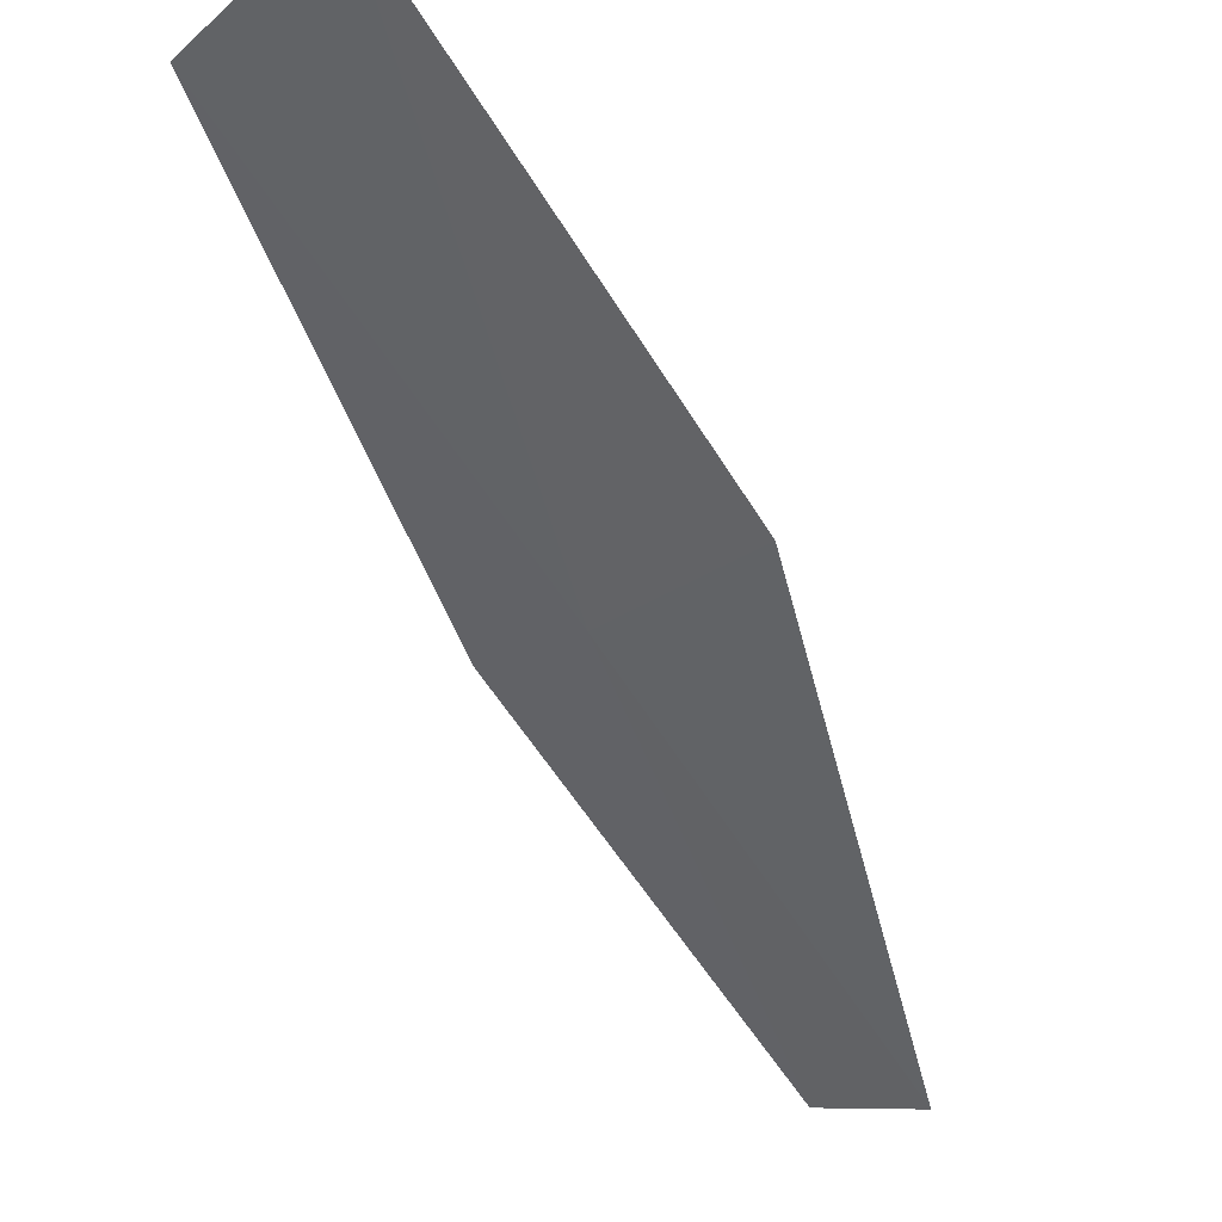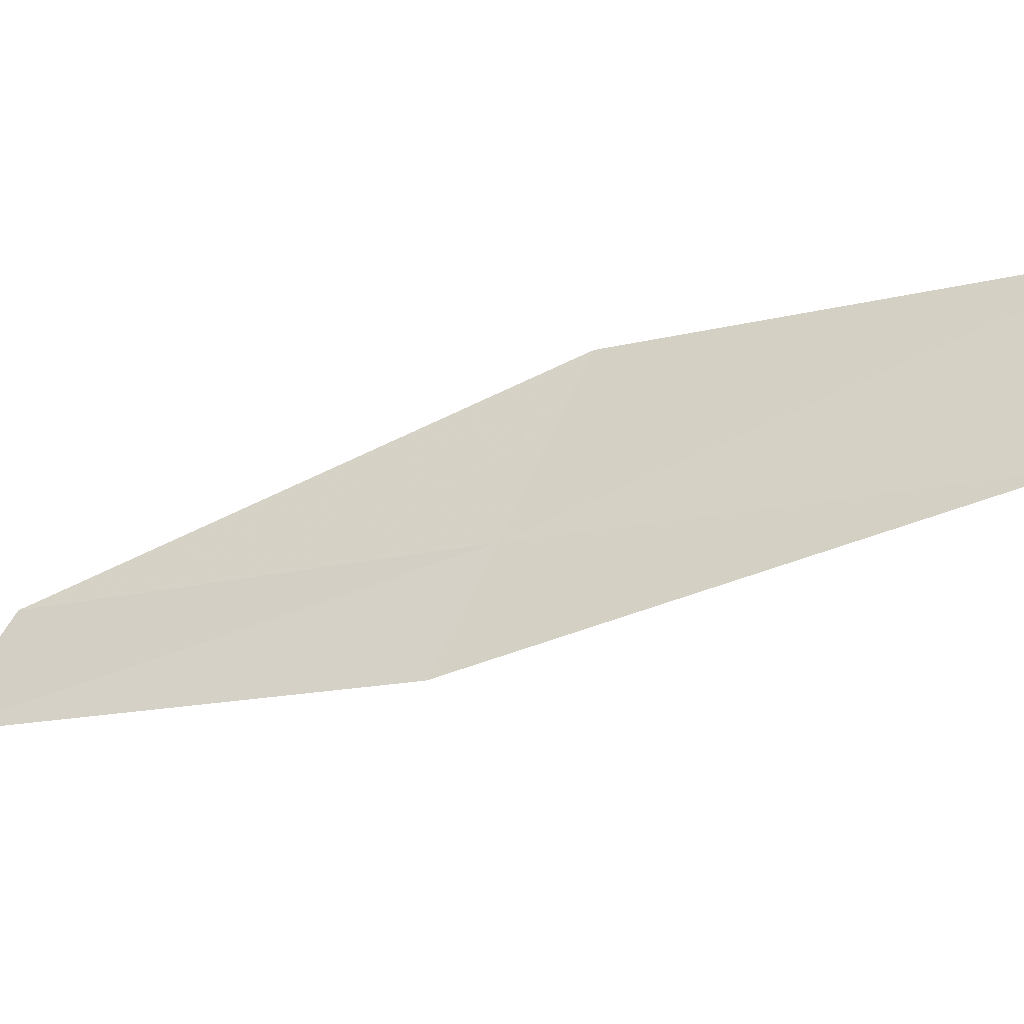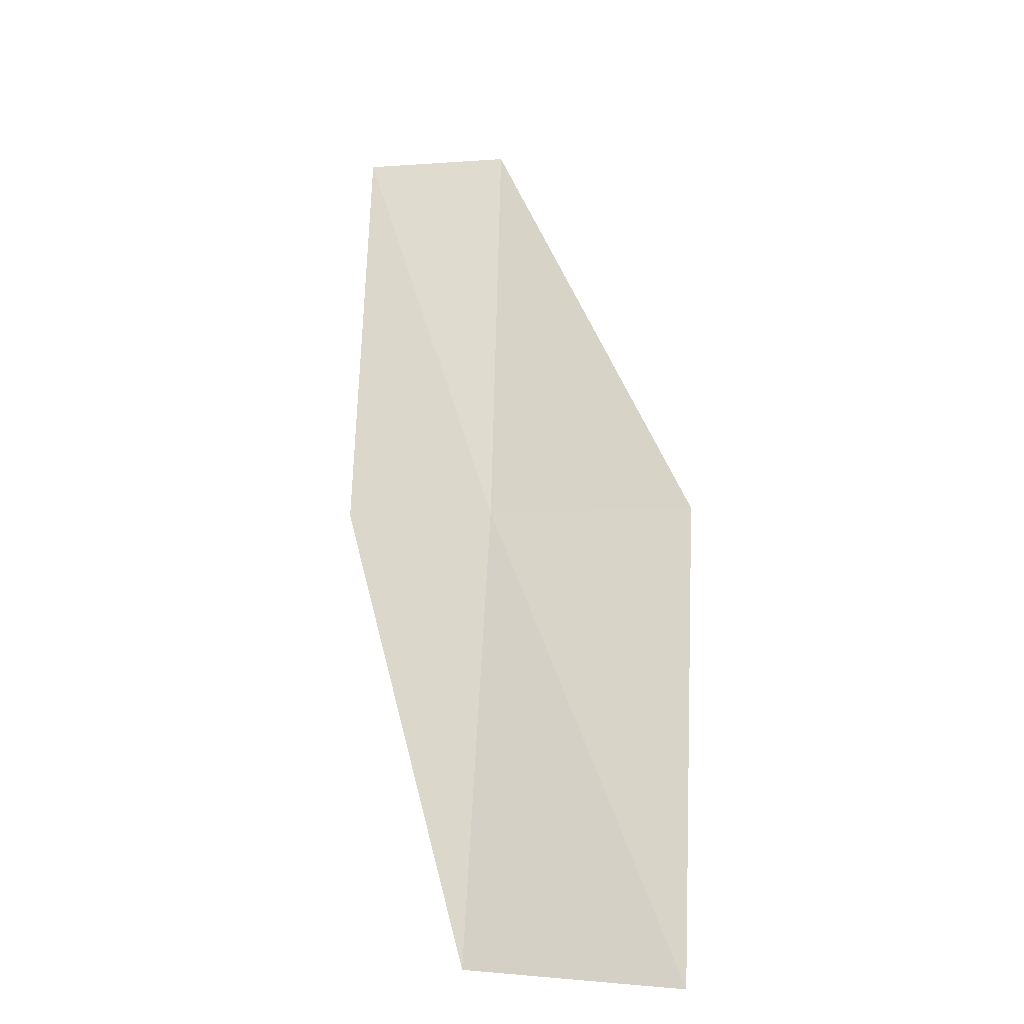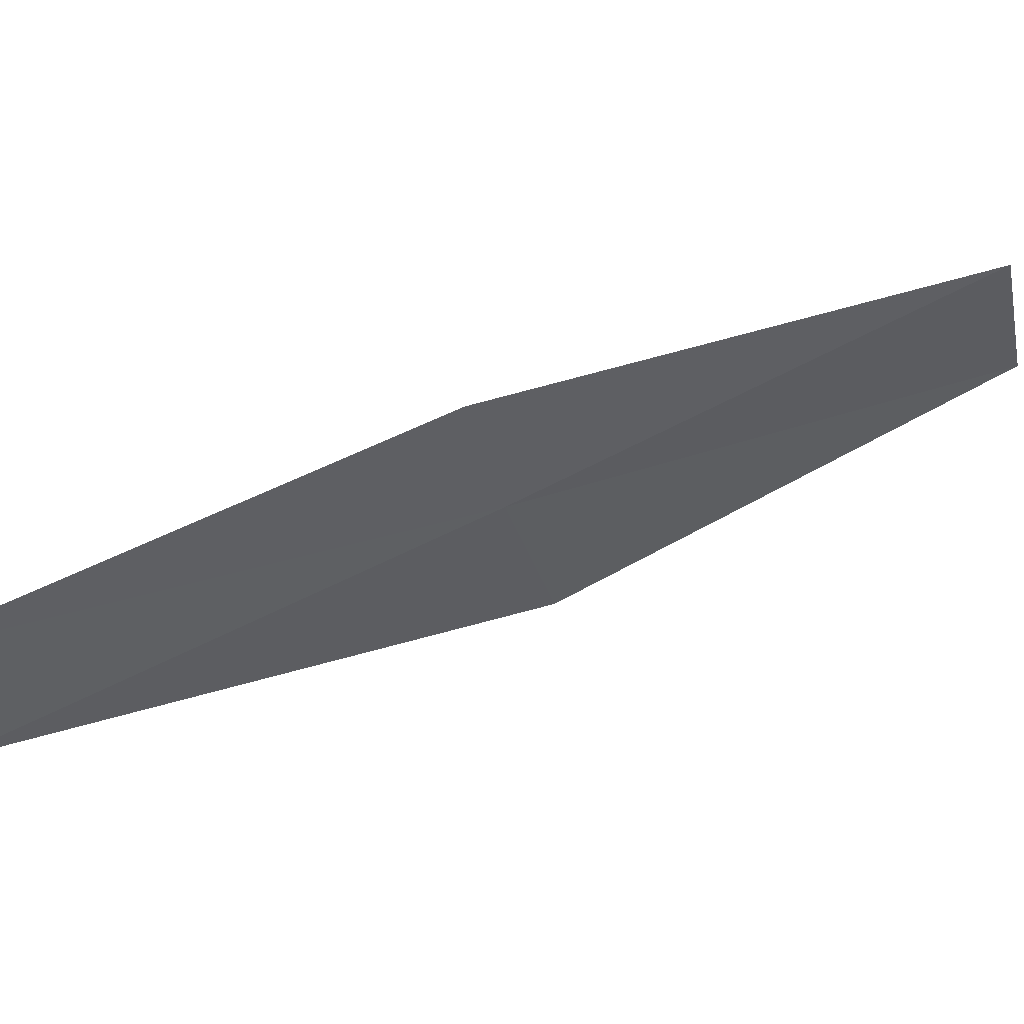
<metadata>
{"format":"obj","ext":"obj","renderer":"f3d","projection":"perspective","resolution":1024,"background":"white","views":[{"elev":-29.9,"azim":-125.1,"up":"+Y"},{"elev":65.1,"azim":112.5,"up":"+Y"},{"elev":-3.0,"azim":-145.8,"up":"+Z"},{"elev":-15.6,"azim":101.8,"up":"+Y"}]}
</metadata>
<code>
v -20.5 -12.19 8
v -21.53 -12.34 8
v -22.15 -11.19 6
v -21.11 -11.1 6
v -19.79 -12 8
v -19.84 -13.24 10
v -19.13 -13.02 10
f 1 2 3
f 1 3 4
f 1 4 5
f 1 6 2
f 1 7 6
f 1 5 7

</code>
